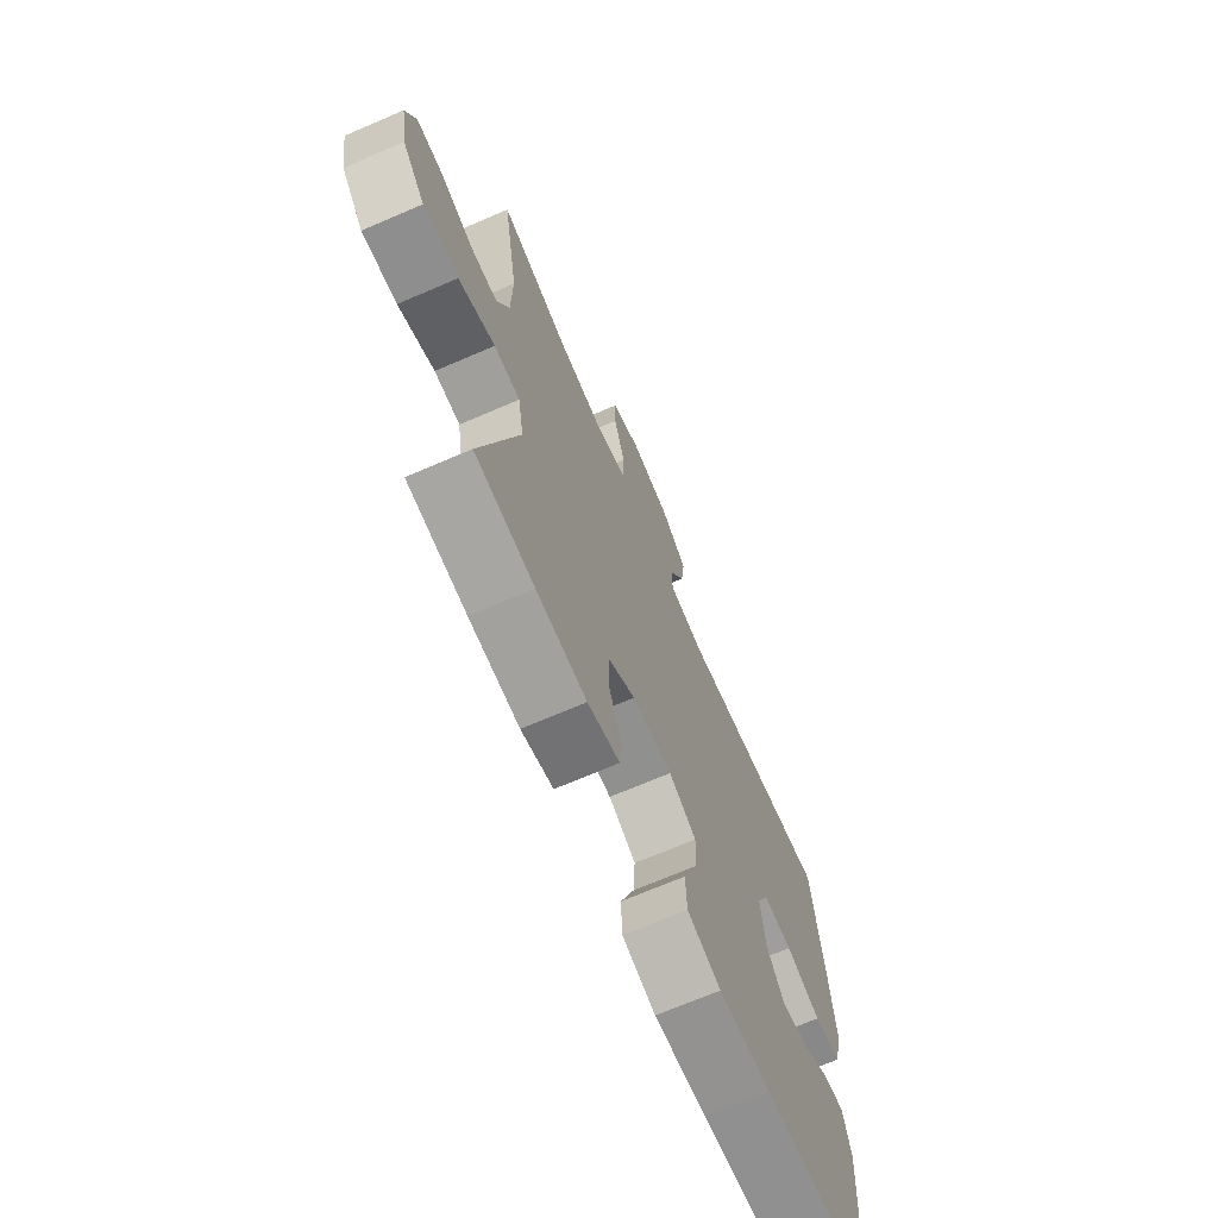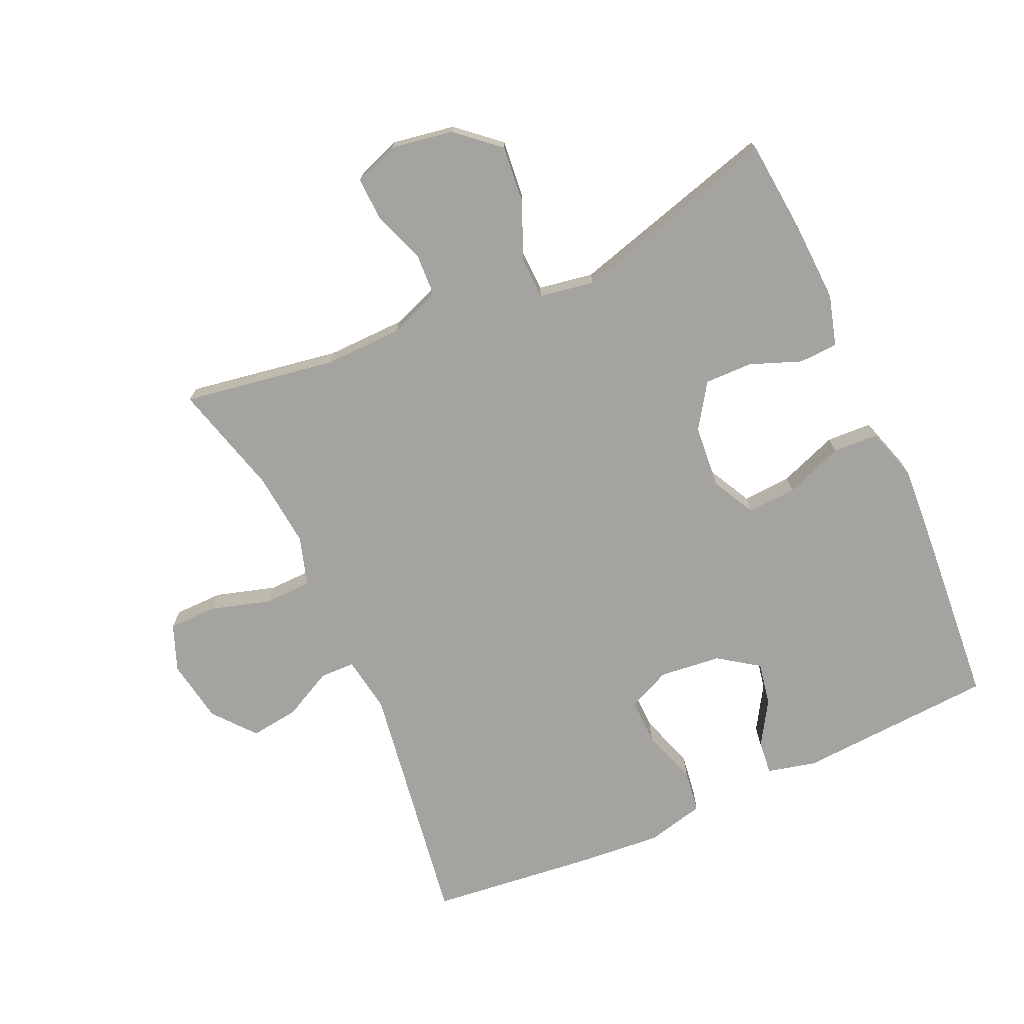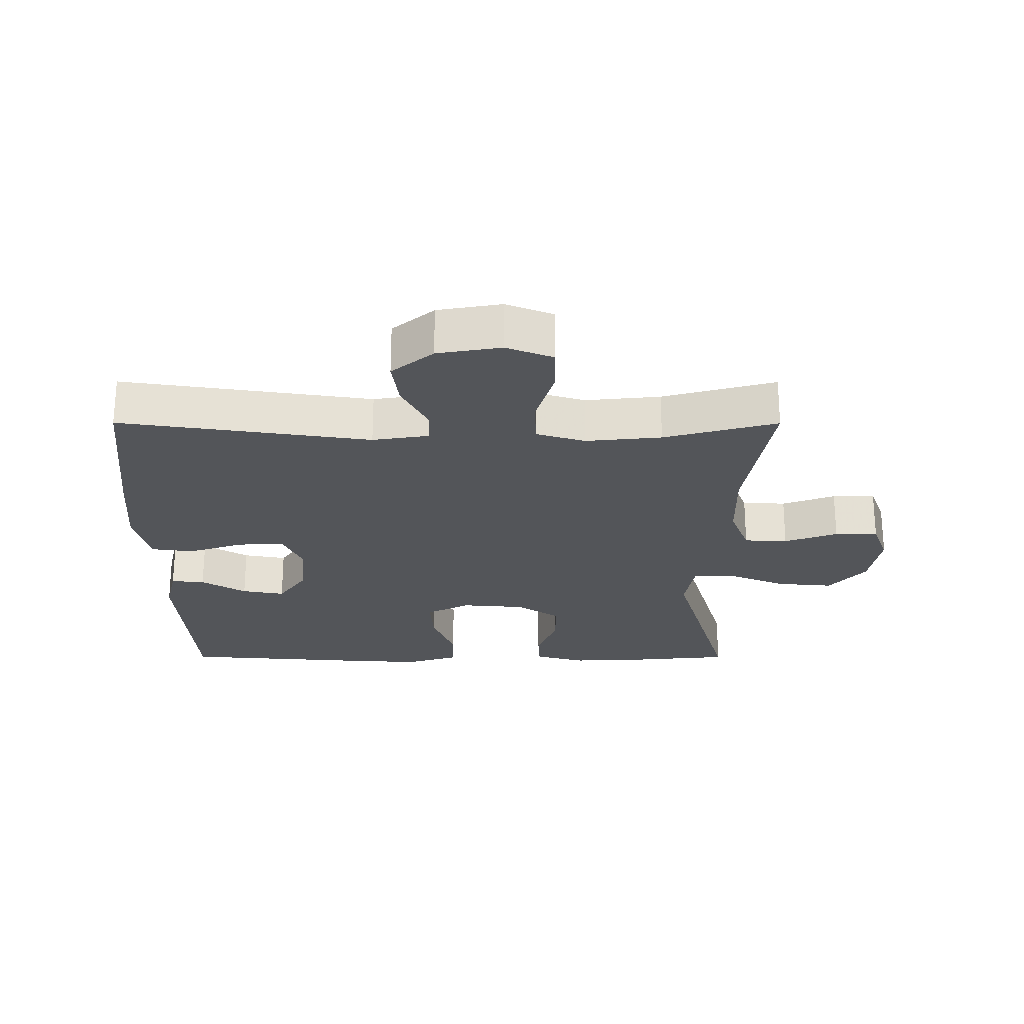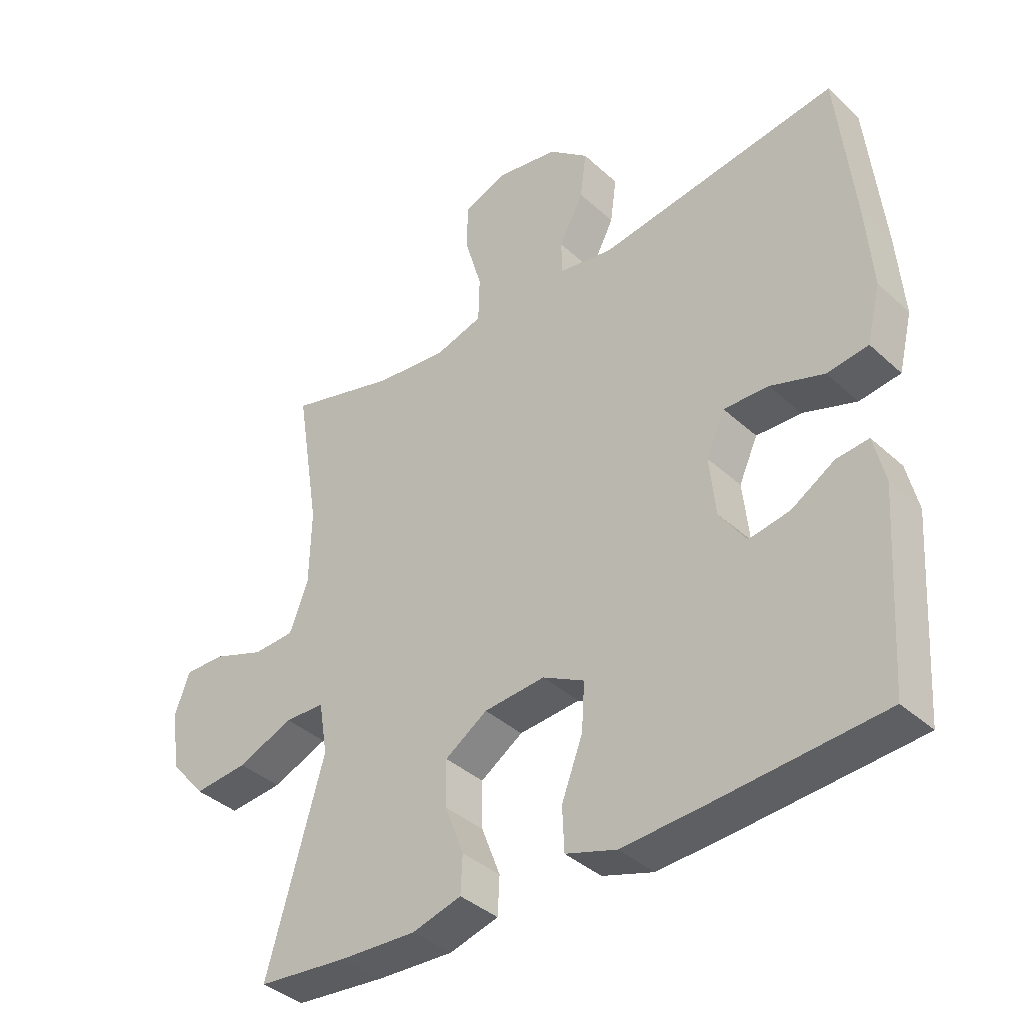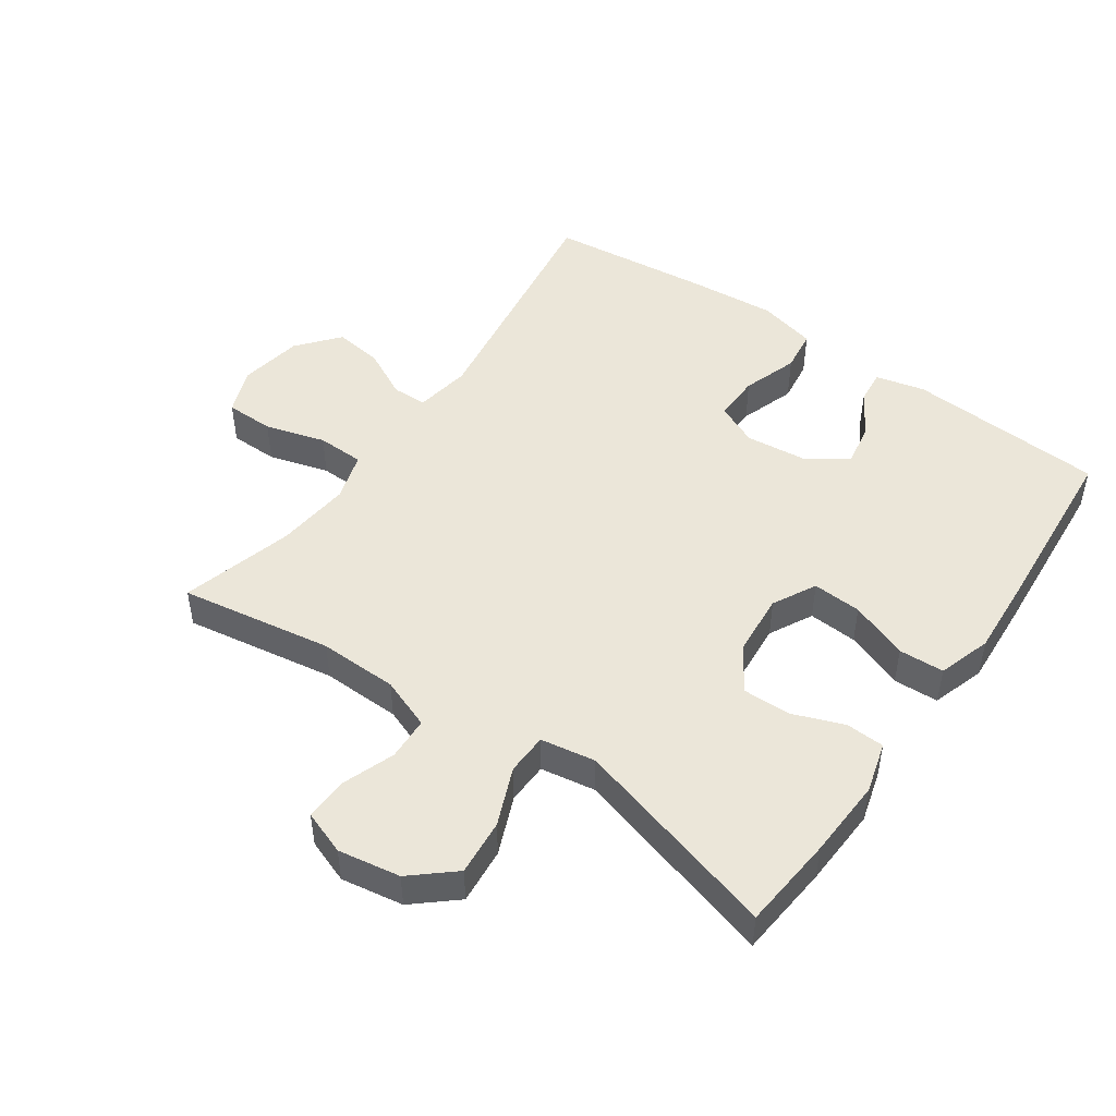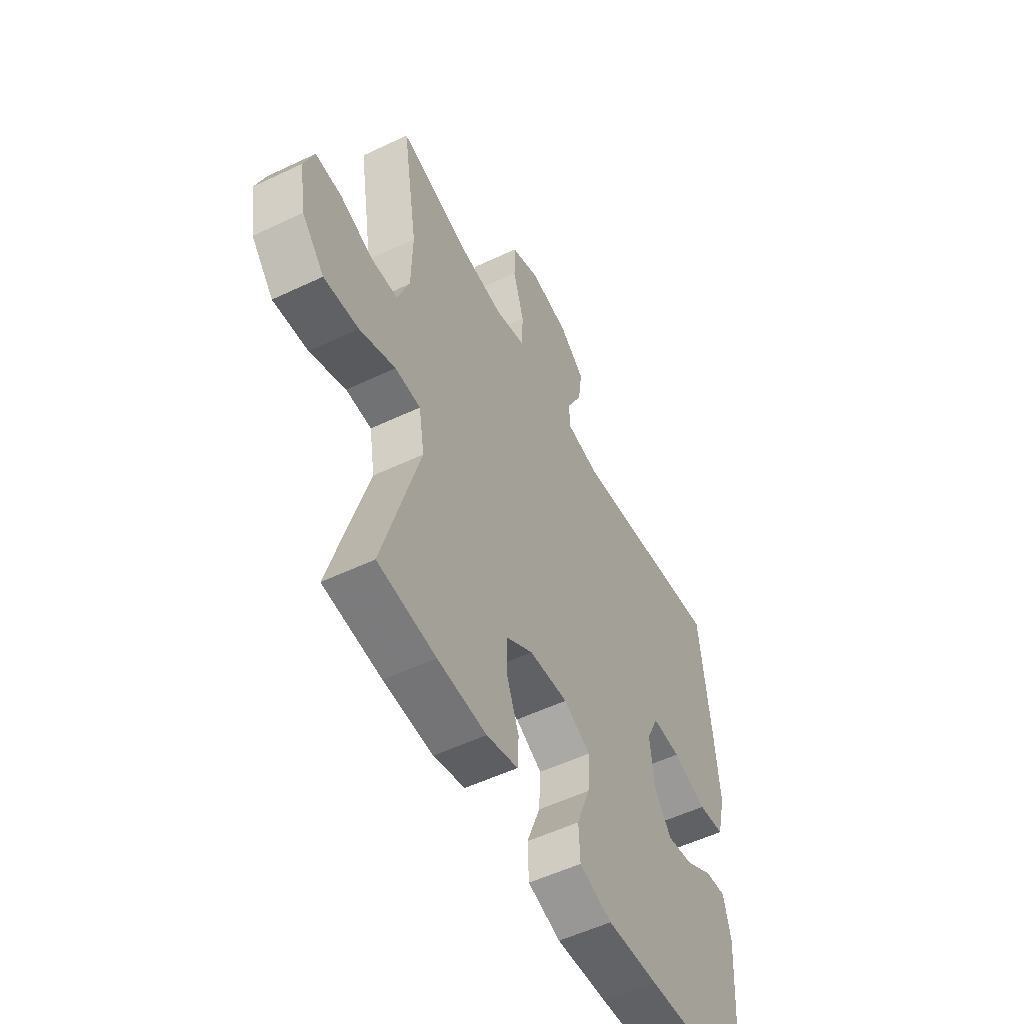
<metadata>
{"format":"obj","ext":"obj","renderer":"f3d","projection":"perspective","resolution":1024,"background":"white","views":[{"elev":-69.6,"azim":113.3,"up":"+Z"},{"elev":-72.9,"azim":114.1,"up":"+Y"},{"elev":-24.5,"azim":-0.1,"up":"+Y"},{"elev":-38.3,"azim":-138.9,"up":"+Z"},{"elev":48.2,"azim":124.9,"up":"+Y"},{"elev":-53.9,"azim":116.9,"up":"+Z"}]}
</metadata>
<code>
v 0.5 0.07 -0.5
v 0.355 0.07 -0.514
v 0.232 0.07 -0.52
v 0.153 0.07 -0.498
v 0.15 0.07 -0.438
v 0.18 0.07 -0.359
v 0.181 0.07 -0.285
v 0.113 0.07 -0.24
v 0.015 0.07 -0.232
v -0.052 0.07 -0.267
v -0.047 0.07 -0.343
v -0.013 0.07 -0.433
v -0.016 0.07 -0.503
v -0.098 0.07 -0.529
v -0.226 0.07 -0.521
v -0.5 0.07 -0.5
v -0.52 0.07 -0.194
v -0.502 0.07 -0.118
v -0.45 0.07 -0.123
v -0.381 0.07 -0.165
v -0.315 0.07 -0.177
v -0.272 0.07 -0.115
v -0.262 0.07 -0.02
v -0.292 0.07 0.046
v -0.364 0.07 0.044
v -0.45 0.07 0.015
v -0.516 0.07 0.024
v -0.538 0.07 0.114
v -0.527 0.07 0.249
v -0.5 0.07 0.5
v -0.115 0.07 0.443
v -0.028 0.07 0.457
v -0.027 0.07 0.511
v -0.066 0.07 0.587
v -0.076 0.07 0.662
v -0.012 0.07 0.715
v 0.086 0.07 0.732
v 0.158 0.07 0.704
v 0.159 0.07 0.629
v 0.132 0.07 0.536
v 0.134 0.07 0.463
v 0.21 0.07 0.44
v 0.326 0.07 0.452
v 0.5 0.07 0.5
v 0.462 0.07 0.264
v 0.465 0.07 0.142
v 0.495 0.07 0.063
v 0.562 0.07 0.06
v 0.644 0.07 0.09
v 0.71 0.07 0.092
v 0.735 0.07 0.024
v 0.719 0.07 -0.072
v 0.663 0.07 -0.137
v 0.576 0.07 -0.129
v 0.486 0.07 -0.092
v 0.422 0.07 -0.094
v 0.408 0.07 -0.179
v 0.5 0 -0.5
v 0.355 0 -0.514
v 0.232 0 -0.52
v 0.153 0 -0.498
v 0.15 0 -0.438
v 0.18 0 -0.359
v 0.181 0 -0.285
v 0.113 0 -0.24
v 0.015 0 -0.232
v -0.052 0 -0.267
v -0.047 0 -0.343
v -0.013 0 -0.433
v -0.016 0 -0.503
v -0.098 0 -0.529
v -0.226 0 -0.521
v -0.5 0 -0.5
v -0.52 0 -0.194
v -0.502 0 -0.118
v -0.45 0 -0.123
v -0.381 0 -0.165
v -0.315 0 -0.177
v -0.272 0 -0.115
v -0.262 0 -0.02
v -0.292 0 0.046
v -0.364 0 0.044
v -0.45 0 0.015
v -0.516 0 0.024
v -0.538 0 0.114
v -0.527 0 0.249
v -0.5 0 0.5
v -0.115 0 0.443
v -0.028 0 0.457
v -0.027 0 0.511
v -0.066 0 0.587
v -0.076 0 0.662
v -0.012 0 0.715
v 0.086 0 0.732
v 0.158 0 0.704
v 0.159 0 0.629
v 0.132 0 0.536
v 0.134 0 0.463
v 0.21 0 0.44
v 0.326 0 0.452
v 0.5 0 0.5
v 0.462 0 0.264
v 0.465 0 0.142
v 0.495 0 0.063
v 0.562 0 0.06
v 0.644 0 0.09
v 0.71 0 0.092
v 0.735 0 0.024
v 0.719 0 -0.072
v 0.663 0 -0.137
v 0.576 0 -0.129
v 0.486 0 -0.092
v 0.422 0 -0.094
v 0.408 0 -0.179
f 52 53 54 55
f 52 55 56
f 51 52 56
f 48 49 50 51
f 47 48 51 56
f 46 47 56
f 45 46 56
f 43 44 45
f 42 43 45 56
f 41 42 56 57
f 37 38 39 40
f 37 40 41
f 36 37 41
f 33 34 35 36
f 32 33 36 41
f 31 32 41 57
f 25 26 27 28
f 24 25 28 29
f 17 18 19 20
f 17 20 21
f 16 17 21
f 15 16 21 22
f 11 12 13 14
f 10 11 14 15
f 3 4 5 6
f 3 6 7
f 2 3 7
f 1 2 7
f 57 1 7
f 31 57 7 8
f 24 29 30 31
f 23 24 31 8
f 10 15 22 23
f 9 10 23
f 8 9 23
f 112 111 110 109
f 113 112 109
f 113 109 108
f 108 107 106 105
f 113 108 105 104
f 113 104 103
f 113 103 102
f 102 101 100
f 113 102 100 99
f 114 113 99 98
f 97 96 95 94
f 98 97 94
f 98 94 93
f 93 92 91 90
f 98 93 90 89
f 114 98 89 88
f 85 84 83 82
f 86 85 82 81
f 77 76 75 74
f 78 77 74
f 78 74 73
f 79 78 73 72
f 71 70 69 68
f 72 71 68 67
f 63 62 61 60
f 64 63 60
f 64 60 59
f 64 59 58
f 64 58 114
f 65 64 114 88
f 88 87 86 81
f 65 88 81 80
f 80 79 72 67
f 80 67 66
f 80 66 65
f 1 58 59 2
f 2 59 60 3
f 3 60 61 4
f 4 61 62 5
f 5 62 63 6
f 6 63 64 7
f 7 64 65 8
f 8 65 66 9
f 9 66 67 10
f 10 67 68 11
f 11 68 69 12
f 12 69 70 13
f 13 70 71 14
f 14 71 72 15
f 15 72 73 16
f 16 73 74 17
f 17 74 75 18
f 18 75 76 19
f 19 76 77 20
f 20 77 78 21
f 21 78 79 22
f 22 79 80 23
f 23 80 81 24
f 24 81 82 25
f 25 82 83 26
f 26 83 84 27
f 27 84 85 28
f 28 85 86 29
f 29 86 87 30
f 30 87 88 31
f 31 88 89 32
f 32 89 90 33
f 33 90 91 34
f 34 91 92 35
f 35 92 93 36
f 36 93 94 37
f 37 94 95 38
f 38 95 96 39
f 39 96 97 40
f 40 97 98 41
f 41 98 99 42
f 42 99 100 43
f 43 100 101 44
f 44 101 102 45
f 45 102 103 46
f 46 103 104 47
f 47 104 105 48
f 48 105 106 49
f 49 106 107 50
f 50 107 108 51
f 51 108 109 52
f 52 109 110 53
f 53 110 111 54
f 54 111 112 55
f 55 112 113 56
f 56 113 114 57
f 57 114 58 1

</code>
